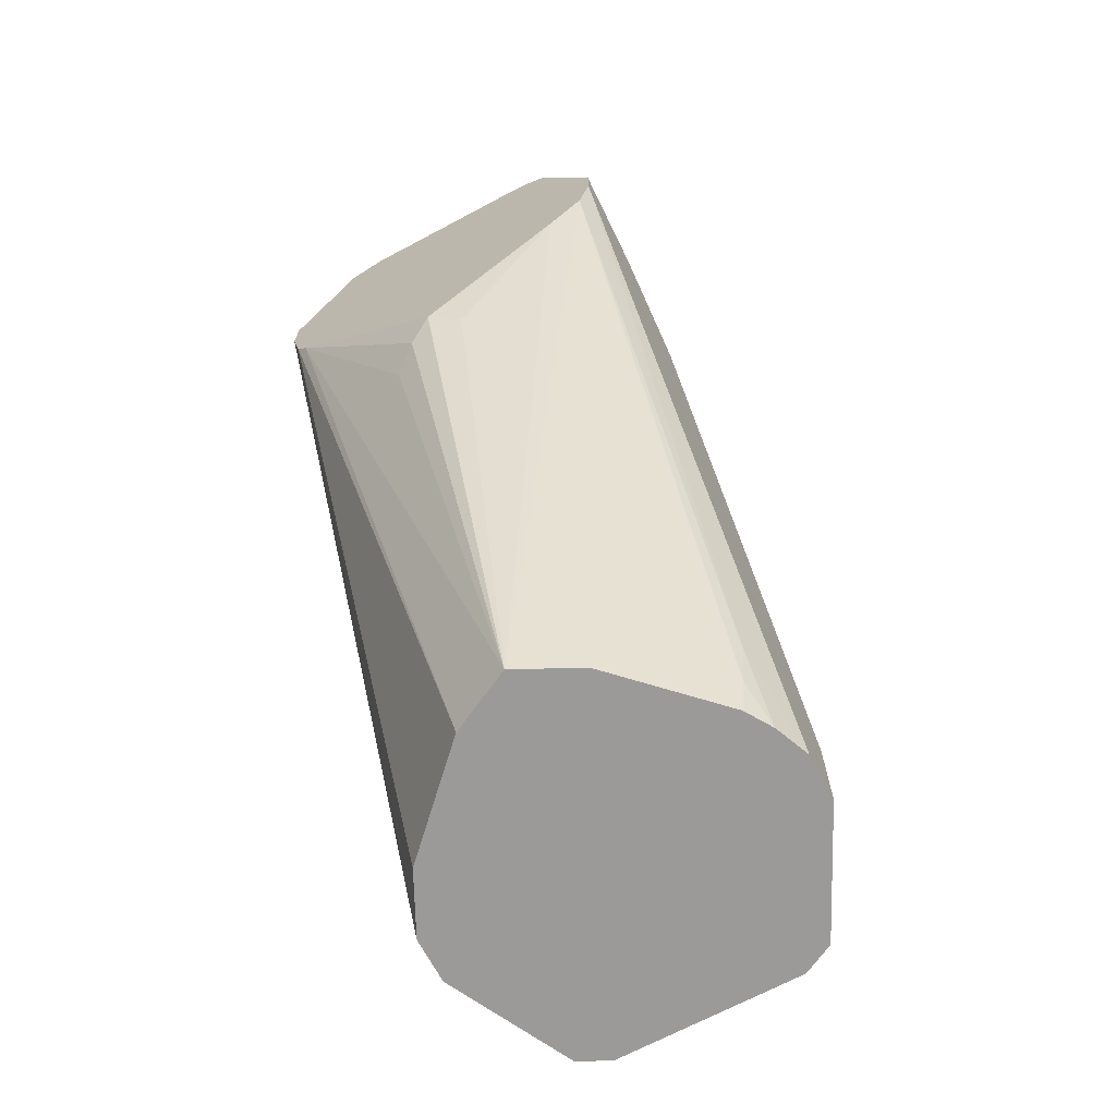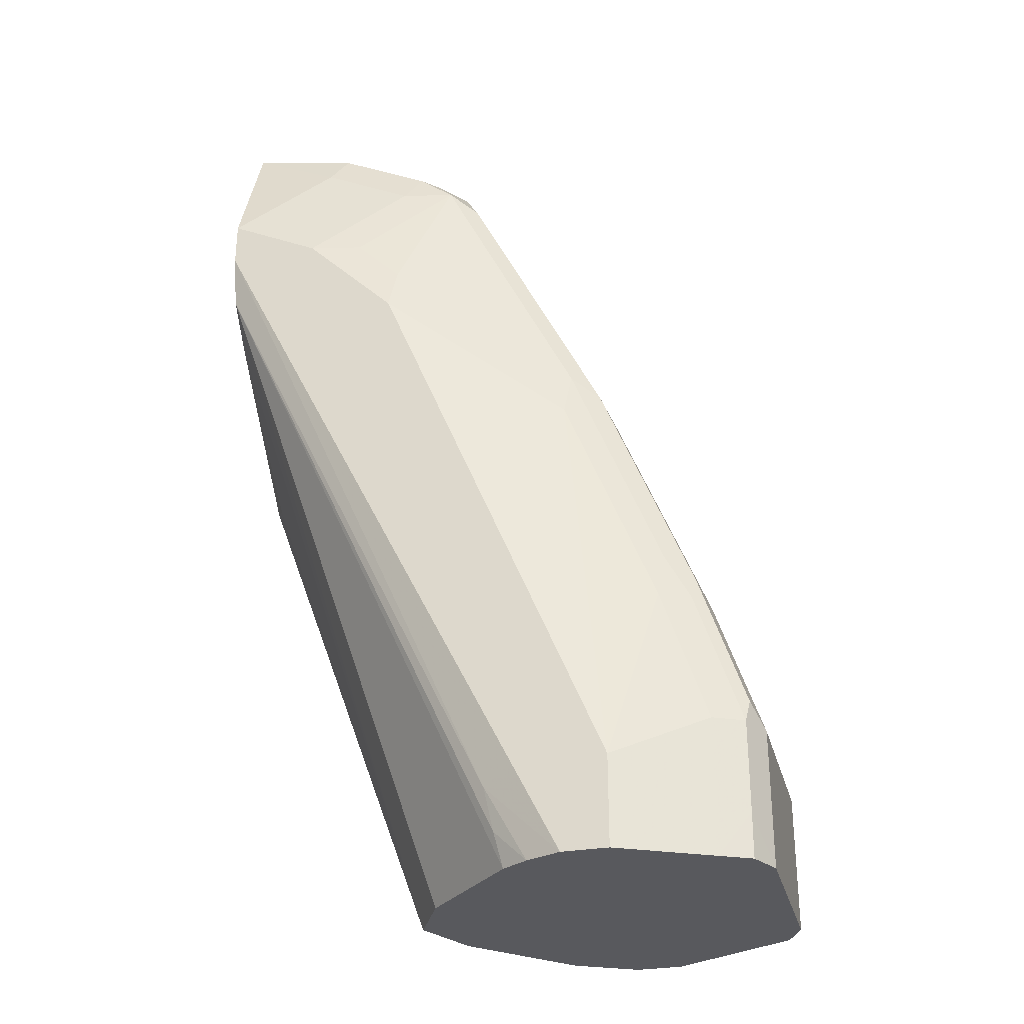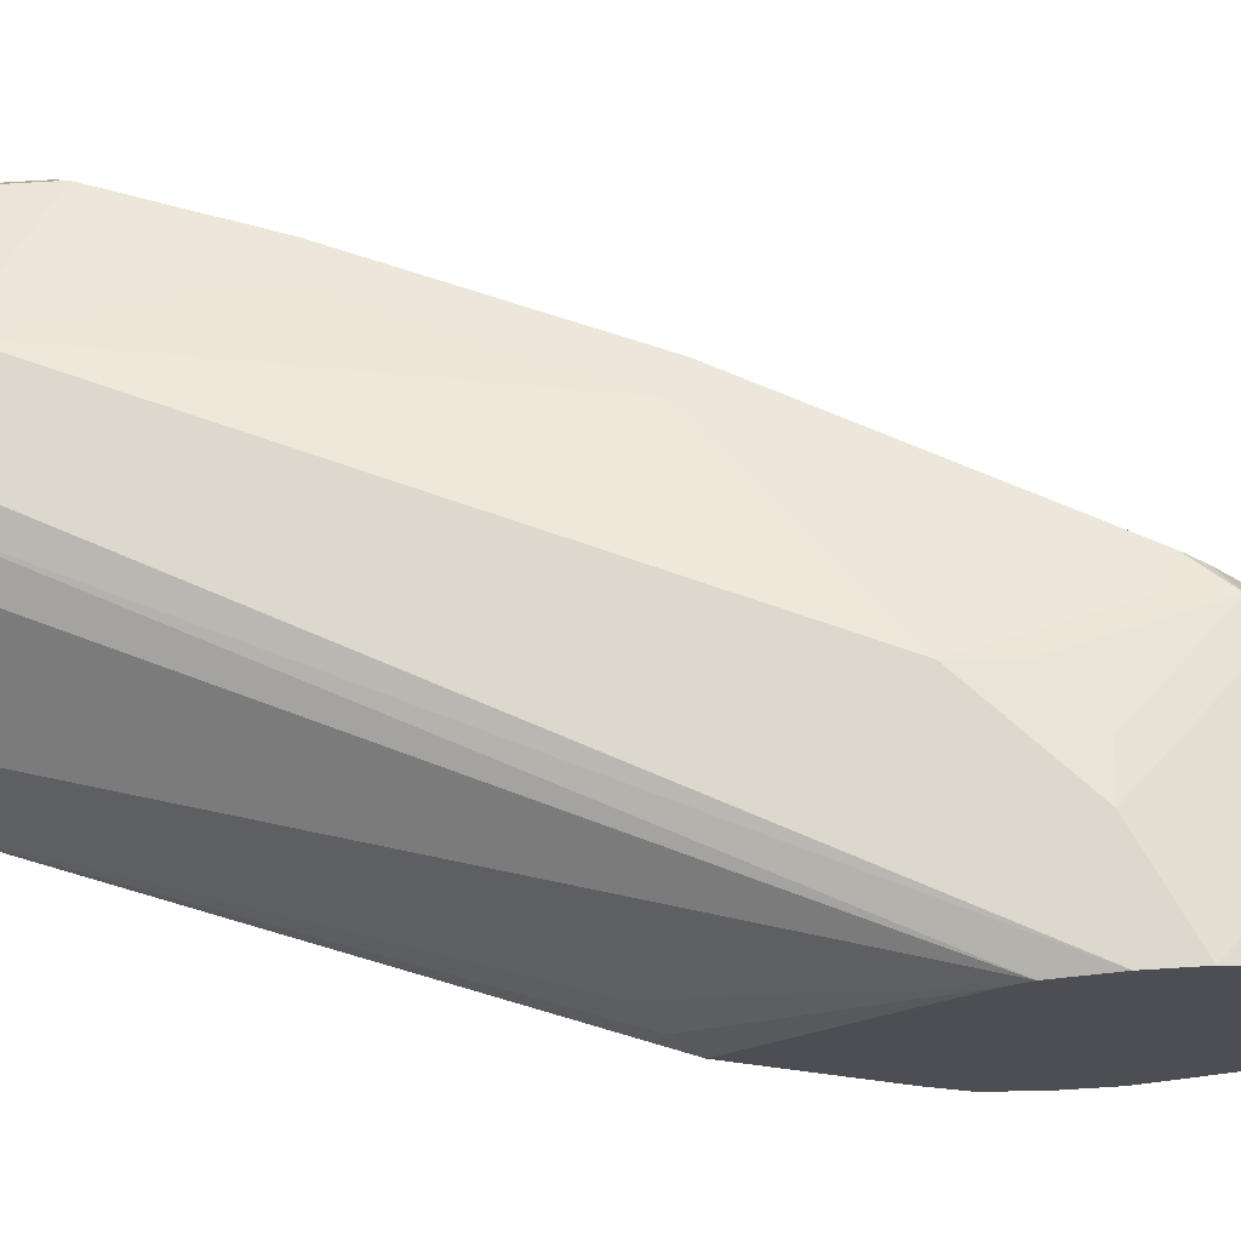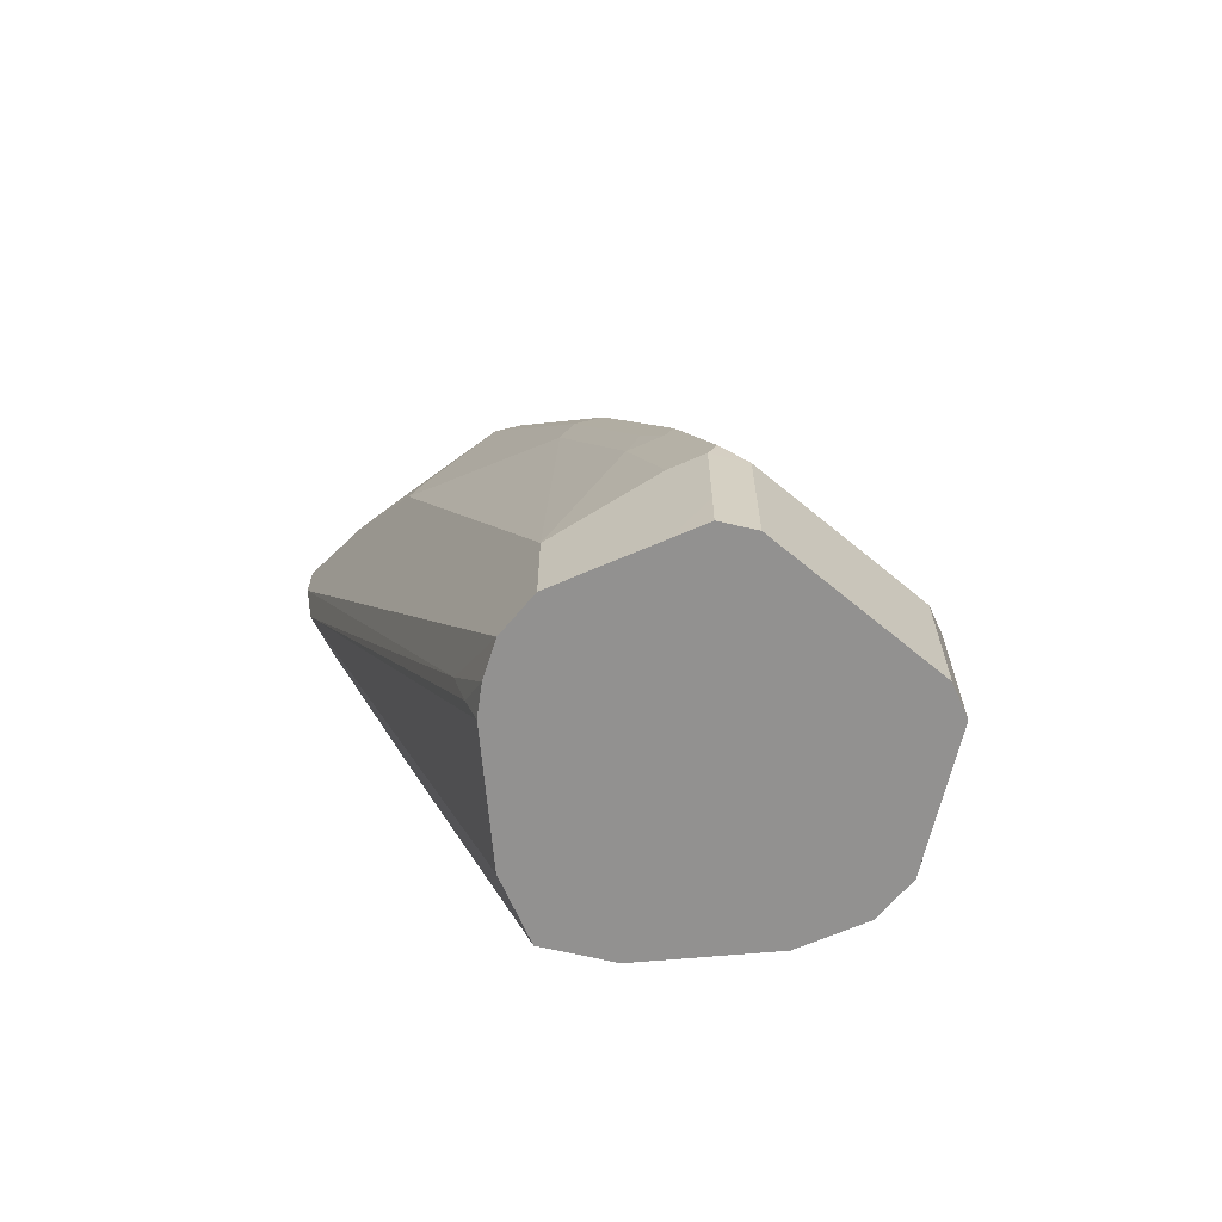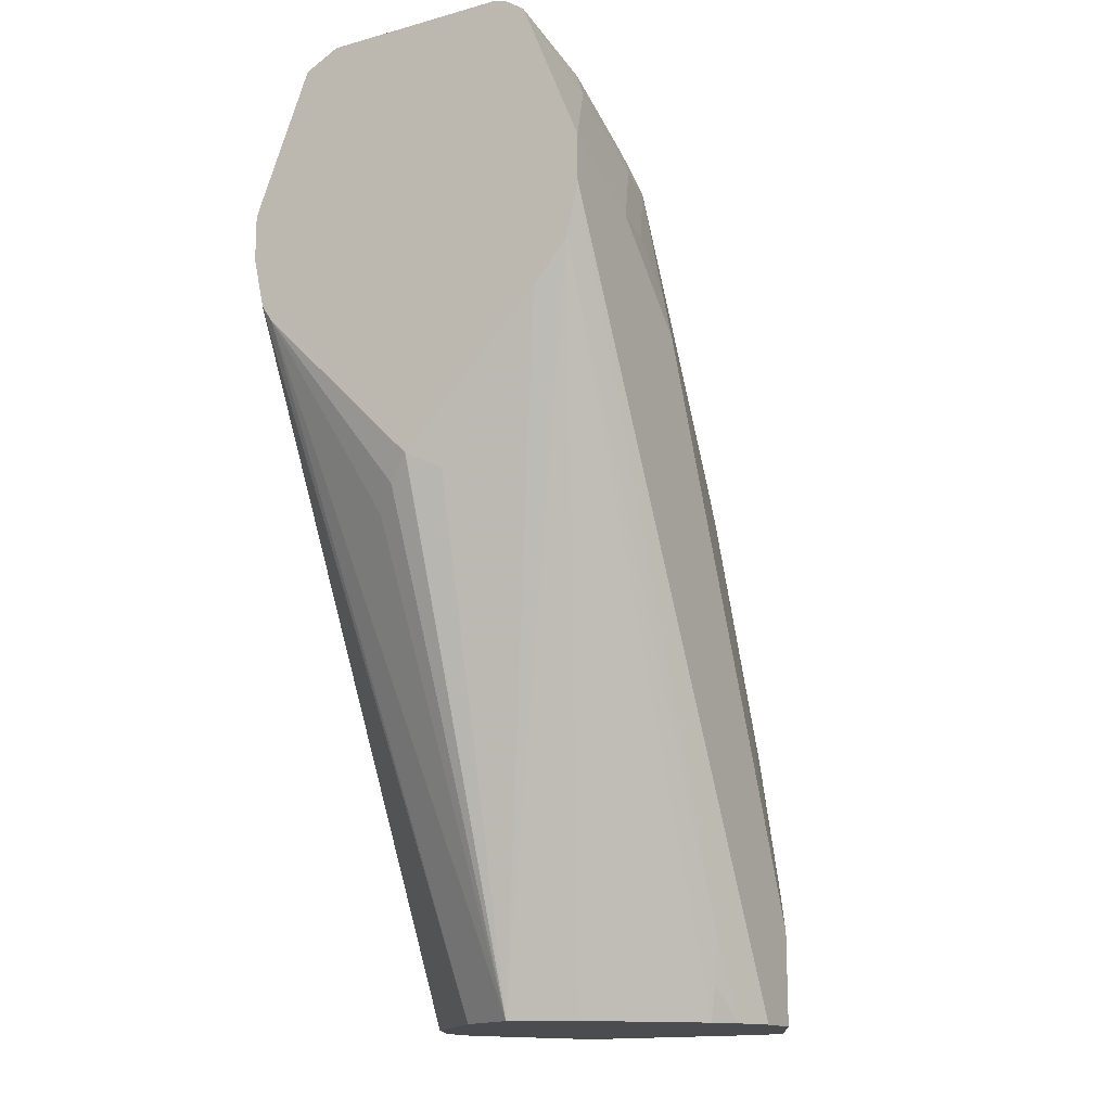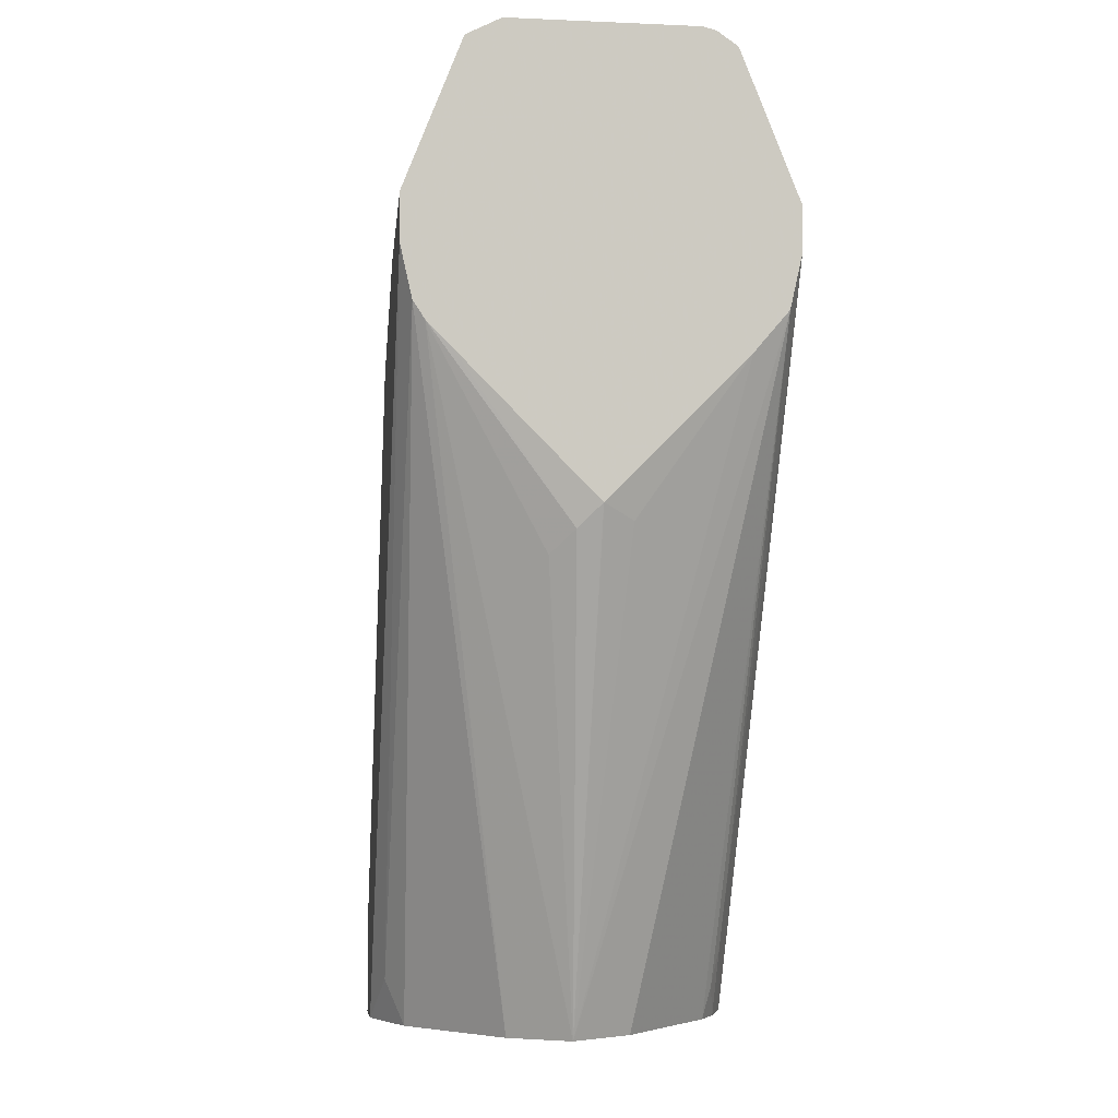
<metadata>
{"format":"obj","ext":"obj","renderer":"f3d","projection":"perspective","resolution":1024,"background":"white","views":[{"elev":-69.4,"azim":118.0,"up":"+Y"},{"elev":-29.9,"azim":-165.7,"up":"+Y"},{"elev":72.4,"azim":86.5,"up":"+Z"},{"elev":-66.1,"azim":-129.9,"up":"+Y"},{"elev":-15.1,"azim":120.2,"up":"+Y"},{"elev":-3.5,"azim":81.6,"up":"+Y"}]}
</metadata>
<code>
v -0.1925 0.726 -0.03499
v -0.1925 0.726 0.03499
v -0.1925 0.7248 -0.03995
v -0.2275 0.7173 -0.03499
v -0.1925 0.7195 0.0481
v -0.2275 0.7173 0.03499
v -0.2362 0.7129 0.04373
v -0.1925 0.7202 -0.04668
v -0.2333 0.7115 -0.04665
v -0.2391 0.7115 -0.03499
v -0.2712 0.6954 0.04373
v -0.2275 0.7115 0.04665
v -0.2275 0.6998 0.05249
v -0.1925 0.6648 0.06998
v -0.2449 0.702 0.0481
v -0.1925 0.7191 -0.04788
v -0.2275 0.6998 -0.05249
v -0.2624 0.6823 -0.05249
v -0.2683 0.694 -0.04665
v -0.2858 0.6881 -0.03499
v -0.2858 0.6881 0.03499
v -0.2799 0.6845 0.0481
v -0.2624 0.6823 0.05249
v -0.2275 0.6473 0.06998
v -0.1925 0.6473 0.06998
v -0.1925 0.6649 -0.06994
v -0.1925 0.6648 -0.06998
v -0.2275 0.6473 -0.06998
v -0.2821 0.6823 -0.0481
v -0.2756 0.6911 -0.04373
v -0.2931 0.6735 -0.04373
v -0.2916 0.6765 -0.03499
v -0.2916 0.6765 0.03499
v -0.2887 0.6779 0.04373
v -0.2916 0.6706 0.04665
v -0.2799 0.6648 0.05249
v -0.2624 0.632 0.0656
v -0.2449 0.6495 0.0656
v -0.2624 0.6123 0.06998
v -0.1925 0.6298 0.06609
v -0.3149 0.4024 0.06998
v -0.3127 0.3849 0.0656
v -0.1925 0.6473 -0.06998
v -0.2471 0.6473 -0.0656
v -0.2624 0.6123 -0.06998
v -0.2974 0.6298 -0.05249
v -0.3346 0.5773 -0.0481
v -0.2646 0.6298 -0.0656
v -0.3455 0.5686 -0.04373
v -0.3441 0.5715 -0.03499
v -0.3441 0.5715 0.03499
v -0.2974 0.6298 0.05249
v -0.3441 0.5657 0.04665
v -0.3324 0.5598 0.05249
v -0.3499 0.4024 0.06998
v -0.1925 0.6276 0.0656
v -0.3324 0.3675 0.06998
v -0.3323 0.3675 0.06995
v -0.3091 0.3675 0.05835
v -0.1925 0.6276 -0.06558
v -0.3032 0.3966 -0.06415
v -0.3149 0.4024 -0.06998
v -0.3324 0.5598 -0.05249
v -0.3499 0.4024 -0.06998
v -0.3674 0.4724 -0.05249
v -0.3696 0.4899 -0.0481
v -0.3791 0.4724 -0.04665
v -0.3805 0.4811 -0.04373
v -0.3499 0.5598 -0.03499
v -0.3499 0.5598 0.03499
v -0.3791 0.4782 0.04665
v -0.3674 0.4724 0.05249
v -0.3849 0.4199 0.05249
v -0.3673 0.3675 0.06128
v -0.3499 0.3675 0.06998
v -0.1925 0.6211 0.06123
v -0.2741 0.3675 0.02332
v -0.1925 0.6123 -0.05245
v -0.2625 0.3675 -9.59e-05
v -0.2741 0.3675 -0.02332
v -0.3091 0.3675 -0.05831
v -0.3062 0.3806 -0.06123
v -0.3191 0.3675 -0.06456
v -0.3323 0.3675 -0.06994
v -0.3324 0.3675 -0.06998
v -0.3499 0.3675 -0.06998
v -0.3849 0.4199 -0.05249
v -0.3966 0.4199 -0.04665
v -0.398 0.4286 -0.04373
v -0.3849 0.4724 -0.03499
v -0.3849 0.4724 0.03499
v -0.3966 0.4257 0.04665
v -0.3966 0.3675 0.04665
v -0.2034 0.5424 0.0175
v -0.1968 0.5511 0.008741
v -0.1925 0.6123 0.0525
v -0.2624 0.3675 0
v -0.1925 0.5772 -0.01745
v -0.1983 0.554 -0.01166
v -0.3849 0.3675 -0.05249
v -0.3966 0.3849 -0.04665
v -0.4024 0.4199 -0.03499
v -0.4024 0.4199 0.03499
v -0.4024 0.3675 0.03499
v -0.1925 0.5598 6.85e-05
v -0.1925 0.5598 -6.85e-05
v -0.3965 0.3675 -0.04668
v -0.4024 0.3675 -0.03499
f 53 72 54
f 57 74 93
f 57 75 74
f 56 77 76
f 55 72 73
f 55 74 75
f 55 73 74
f 57 93 104
f 54 72 55
f 56 59 77
f 57 104 108
f 57 84 83
f 57 107 100
f 57 100 86
f 57 86 85
f 57 85 84
f 57 83 81
f 57 81 80
f 57 80 79
f 57 79 97
f 57 77 59
f 57 97 77
f 57 108 107
f 53 71 72
f 39 54 55
f 53 70 91
f 57 59 58
f 39 52 54
f 40 42 56
f 41 57 58
f 41 58 42
f 42 58 59
f 42 59 56
f 43 60 61
f 43 61 62
f 44 45 48
f 45 63 46
f 45 64 63
f 47 63 65
f 47 65 66
f 47 66 67
f 47 67 68
f 47 68 49
f 49 69 50
f 49 68 90
f 49 90 69
f 50 69 70
f 50 70 51
f 51 70 53
f 53 91 71
f 60 78 79
f 97 106 105
f 60 80 81
f 76 77 97
f 76 97 94
f 78 98 99
f 78 99 97
f 78 97 79
f 81 83 82
f 87 100 101
f 87 101 88
f 88 101 108
f 88 108 102
f 88 102 89
f 90 102 103
f 90 103 91
f 92 103 104
f 92 104 93
f 94 97 95
f 95 105 96
f 95 97 105
f 97 99 106
f 36 52 39
f 98 106 99
f 100 107 101
f 101 107 108
f 76 95 96
f 60 79 80
f 76 94 95
f 73 92 93
f 60 81 82
f 60 82 61
f 61 82 83
f 61 83 84
f 61 84 62
f 62 84 85
f 63 64 65
f 64 86 100
f 64 100 87
f 64 87 65
f 65 87 88
f 65 88 67
f 65 67 66
f 67 88 89
f 67 89 68
f 68 89 102
f 68 102 90
f 69 90 91
f 69 91 70
f 71 91 103
f 71 103 92
f 71 92 72
f 72 92 73
f 73 93 74
f 35 54 52
f 16 26 17
f 35 52 36
f 4 10 11
f 4 11 6
f 5 7 12
f 5 12 13
f 5 13 14
f 6 11 7
f 7 15 12
f 7 11 15
f 8 16 9
f 9 16 17
f 4 9 10
f 9 17 18
f 9 19 20
f 9 20 10
f 10 20 11
f 11 20 21
f 11 21 22
f 11 22 15
f 12 15 13
f 13 15 23
f 13 23 24
f 13 24 14
f 9 18 19
f 3 9 4
f 3 8 9
f 2 7 5
f 102 108 104
f 1 2 5
f 1 5 14
f 1 14 25
f 1 25 40
f 1 40 56
f 1 56 76
f 1 76 96
f 1 96 105
f 1 105 106
f 1 106 98
f 1 98 78
f 1 78 60
f 1 60 43
f 1 43 27
f 1 27 26
f 1 26 16
f 1 16 8
f 1 8 3
f 1 3 4
f 1 4 6
f 1 6 2
f 2 6 7
f 14 24 39
f 14 39 55
f 14 55 75
f 14 75 57
f 25 41 42
f 25 42 40
f 27 43 62
f 27 62 85
f 27 85 86
f 27 86 64
f 27 64 45
f 27 45 28
f 28 45 44
f 29 46 63
f 29 63 47
f 29 47 49
f 29 49 31
f 29 44 48
f 29 48 45
f 29 45 46
f 31 49 50
f 31 50 32
f 32 50 51
f 32 51 33
f 33 35 34
f 33 51 53
f 33 53 35
f 24 37 39
f 35 53 54
f 24 38 37
f 22 38 24
f 14 57 41
f 14 41 25
f 15 22 23
f 17 26 27
f 17 27 28
f 17 28 18
f 18 29 19
f 18 28 44
f 18 44 29
f 19 29 30
f 19 30 20
f 20 30 29
f 20 29 31
f 20 31 32
f 20 32 33
f 20 33 21
f 21 33 34
f 21 34 22
f 22 34 35
f 22 35 36
f 22 36 39
f 22 39 37
f 22 37 38
f 22 24 23
f 102 104 103

</code>
